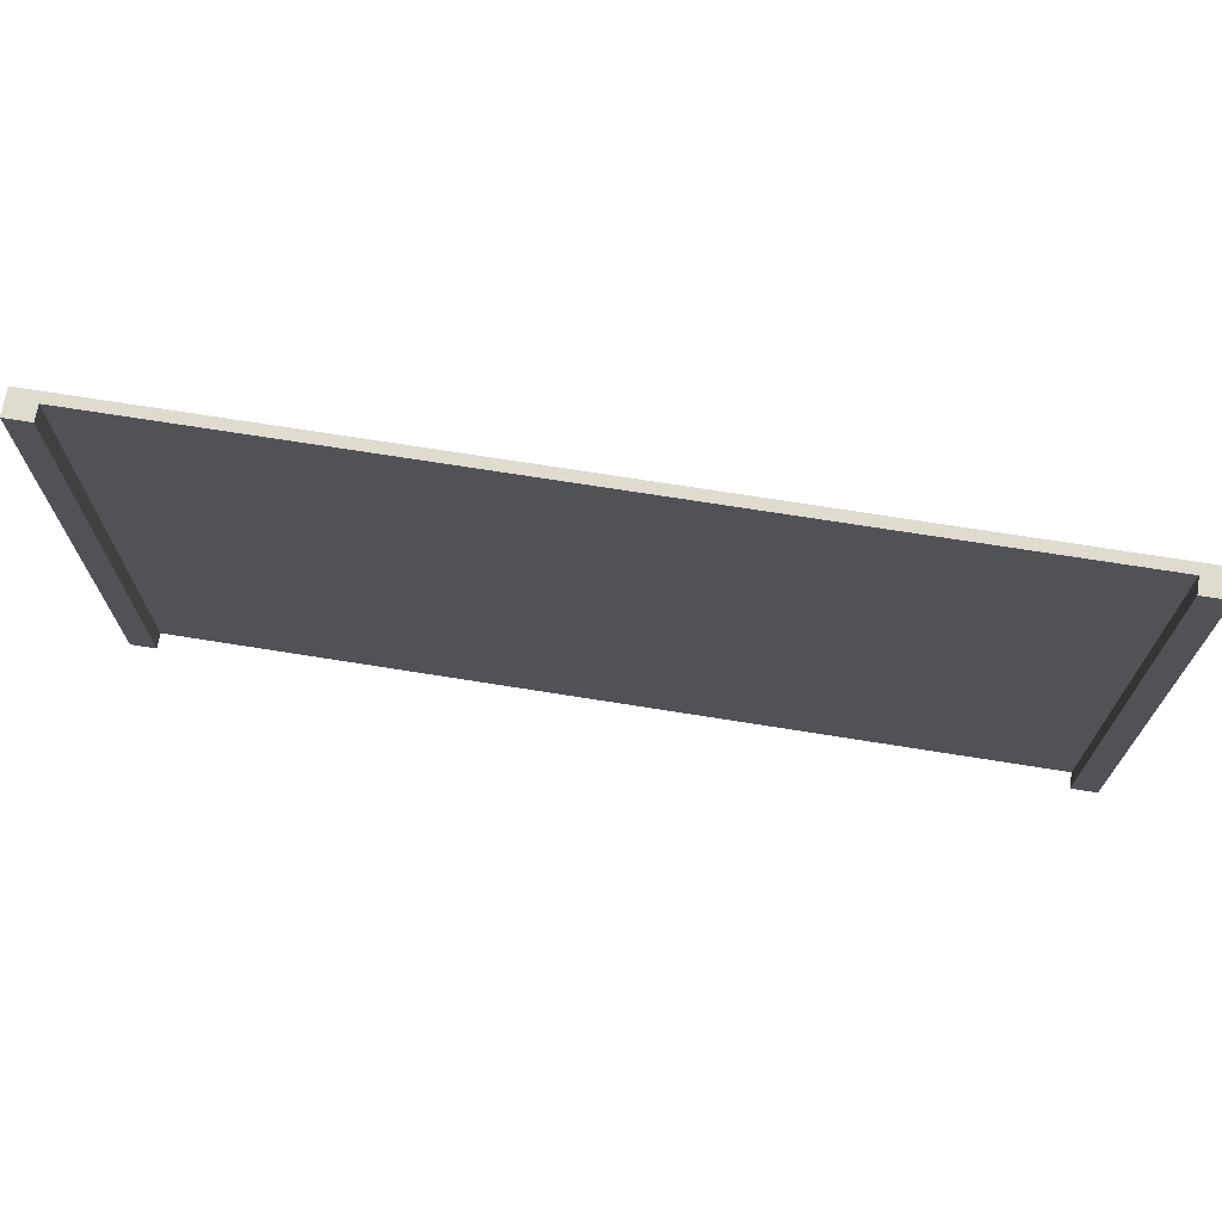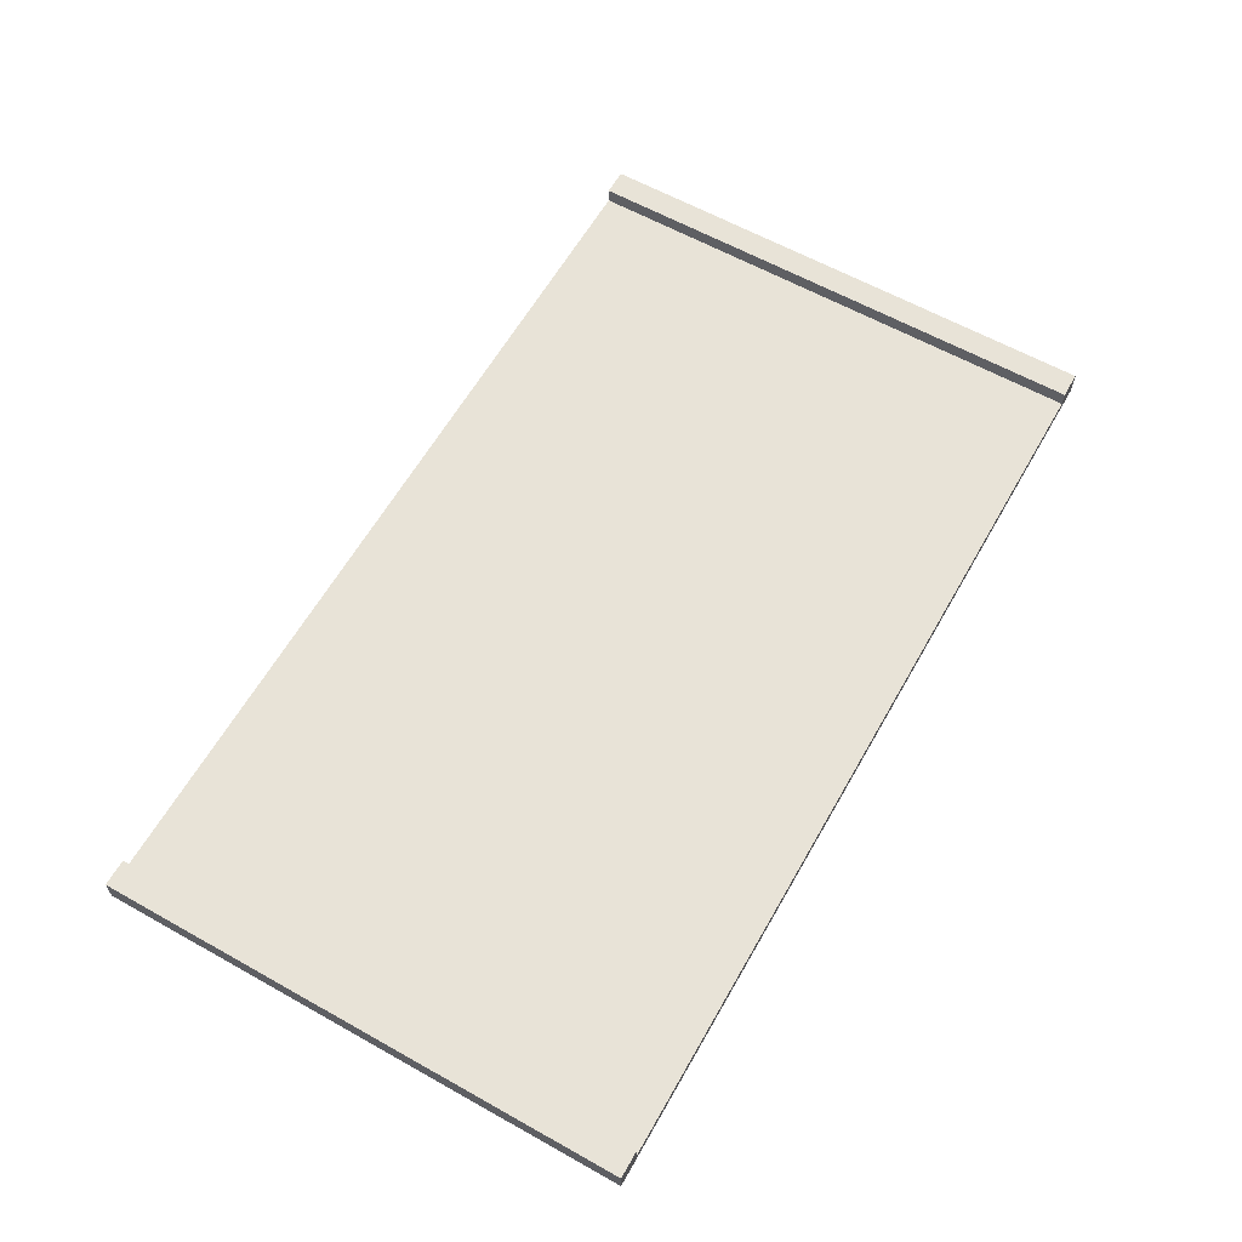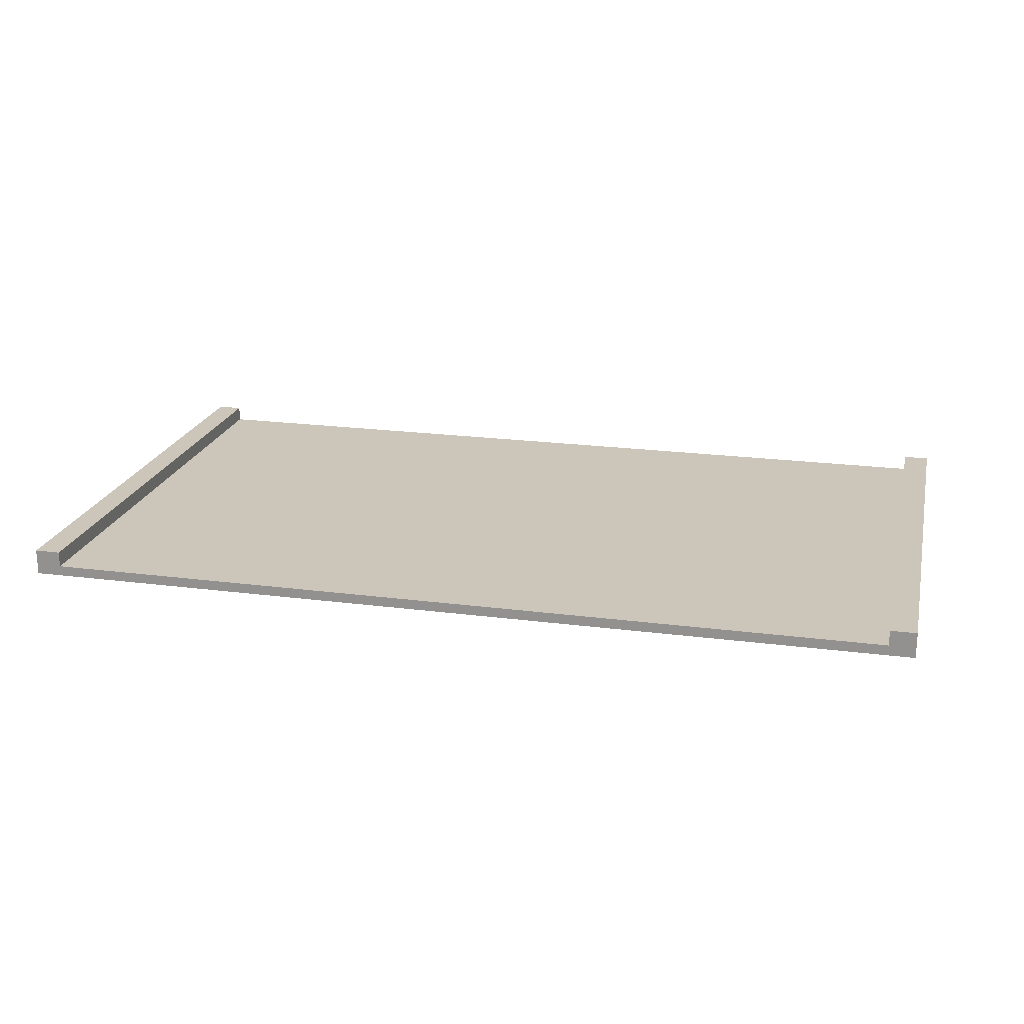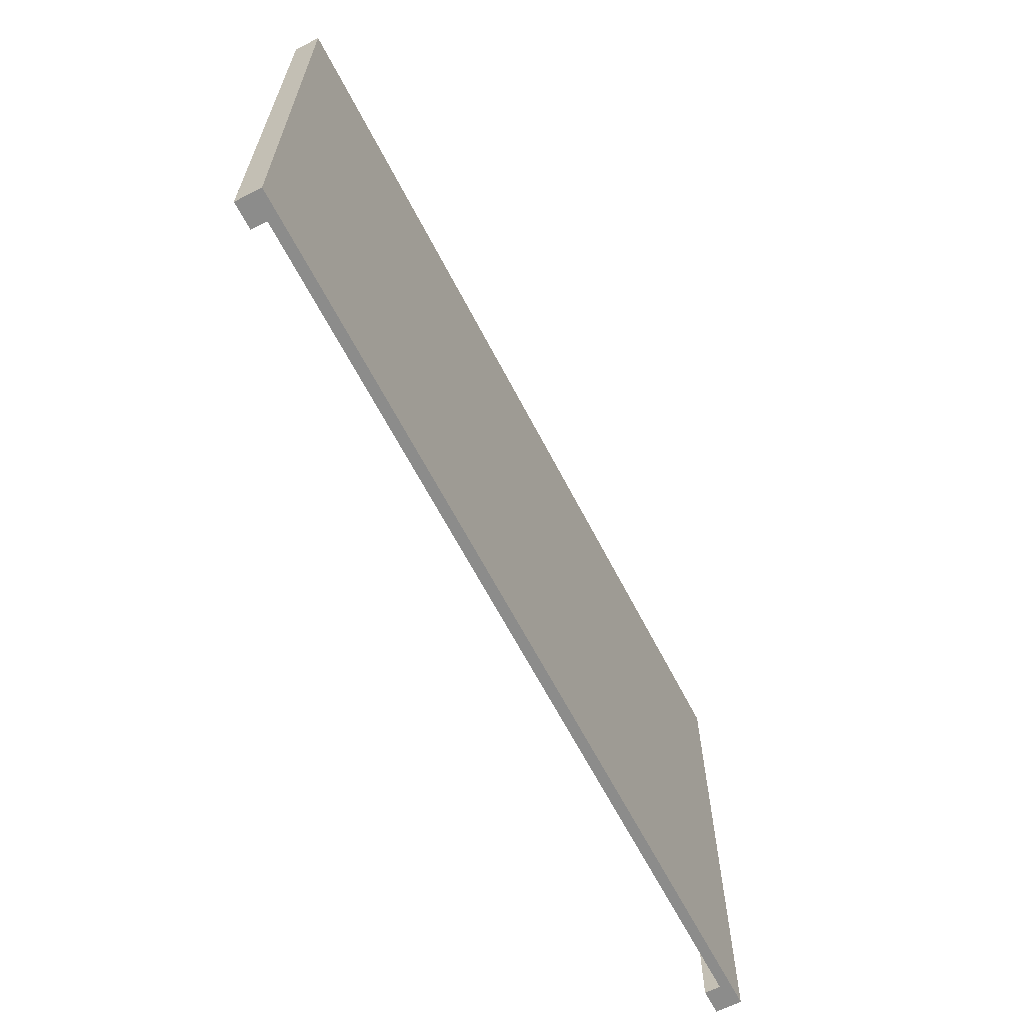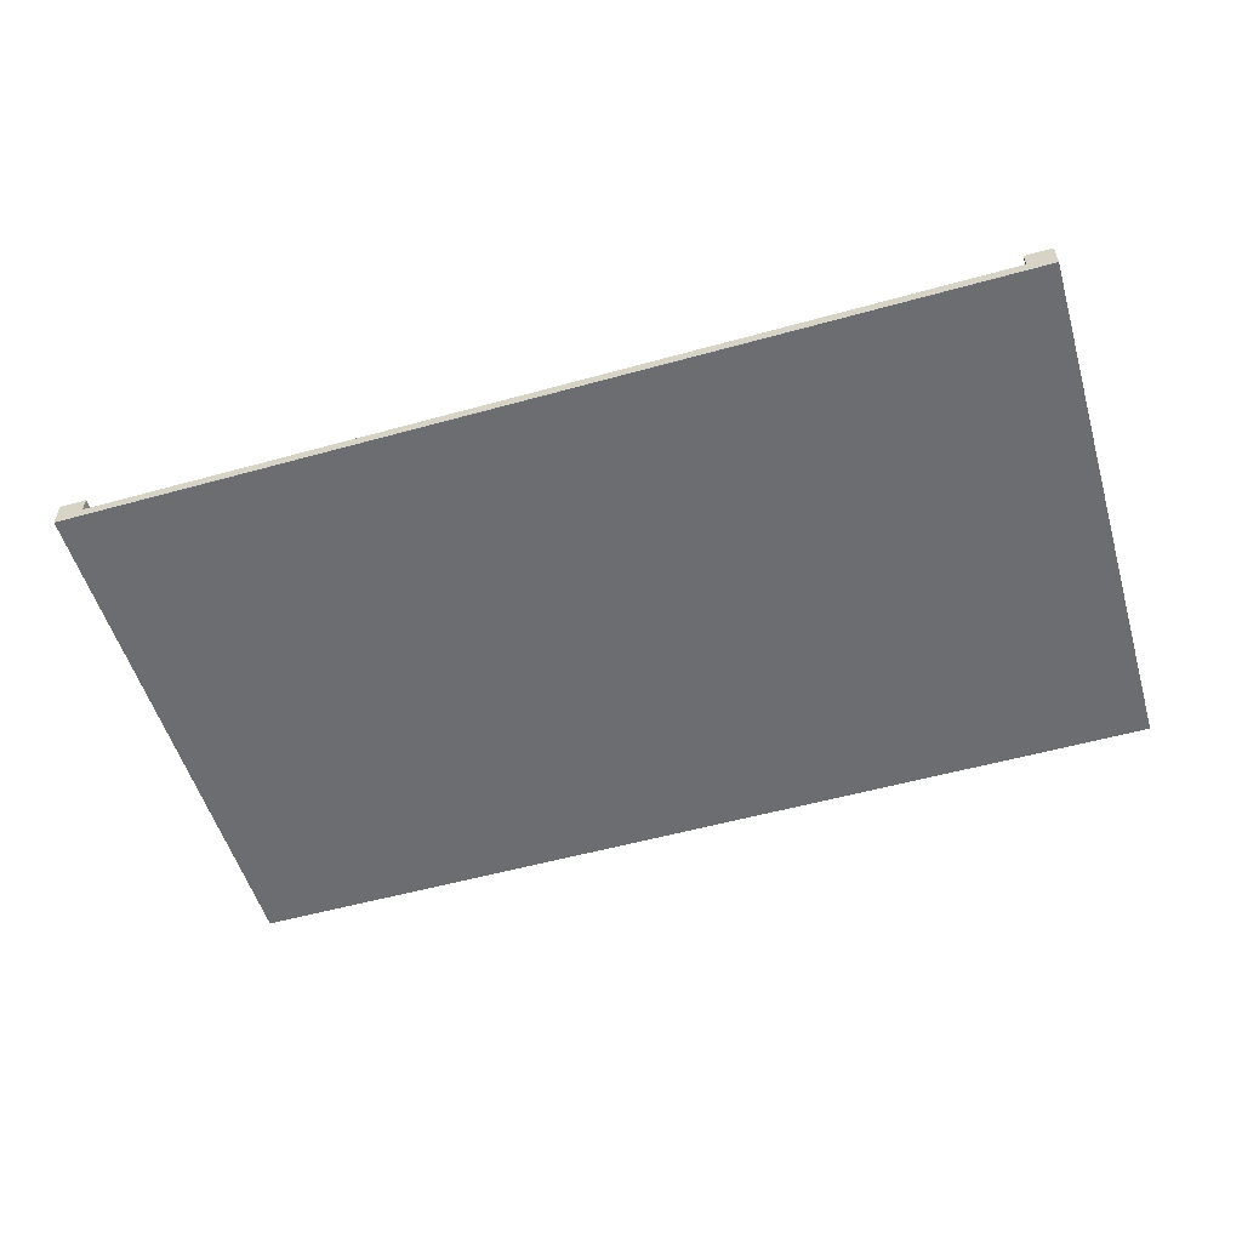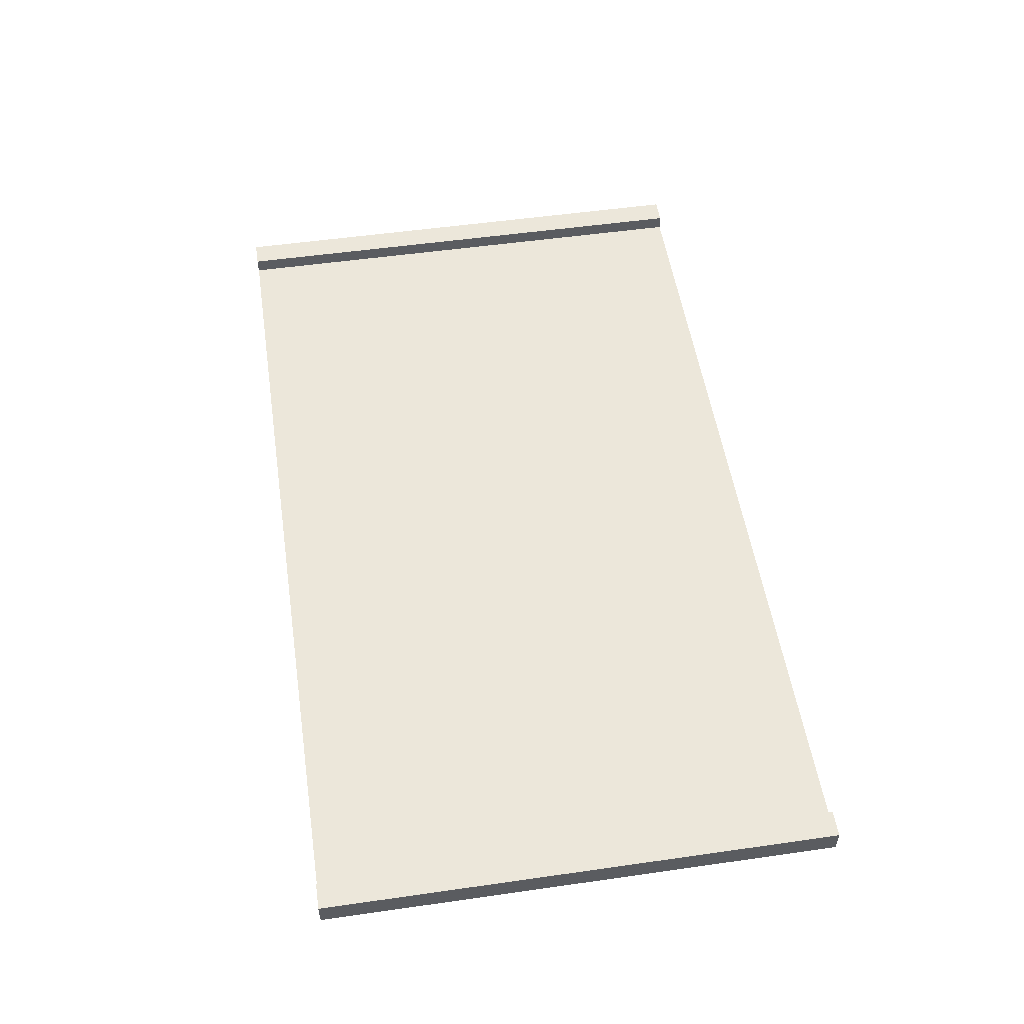
<metadata>
{"format":"obj","ext":"obj","renderer":"f3d","projection":"perspective","resolution":1024,"background":"white","views":[{"elev":70.3,"azim":-170.9,"up":"+Z"},{"elev":61.8,"azim":-60.4,"up":"+Y"},{"elev":20.9,"azim":13.2,"up":"+Y"},{"elev":-64.1,"azim":-62.7,"up":"+Z"},{"elev":-54.0,"azim":16.5,"up":"+Y"},{"elev":53.0,"azim":-98.7,"up":"+Y"}]}
</metadata>
<code>
o
v -8.5 0 6
v -8.5 0 -4
v -8.5 0.5 6
v -8.5 0.5 -4
v 8.6 0.2 6
v 8.6 0.2 -4
v 8.6 0.5 6
v 8.6 0.5 -4
v -8 0.2 6
v -8 0.2 -4
v -8 0.5 6
v -8 0.5 -4
v 9.1 0 6
v 9.1 0 -4
v 9.1 0.5 6
v 9.1 0.5 -4
v -8.5 0 6
v -8.5 0.5 6
v -8 0 6
v -8 0.2 6
v -8 0.5 6
v -4.1 0.1 6
v -4.1 0.2 6
v -3.9 0.1 6
v -3.9 0.2 6
v 0 0.1 6
v 0 0.2 6
v 0.2 0.1 6
v 0.2 0.2 6
v 0.4 0.1 6
v 0.4 0.2 6
v 0.6 0.1 6
v 0.6 0.2 6
v 4.5 0.1 6
v 4.5 0.2 6
v 4.7 0.1 6
v 4.7 0.2 6
v 8.6 0 6
v 8.6 0.2 6
v 8.6 0.5 6
v 9.1 0 6
v 9.1 0.5 6
v -8.5 0 -4
v -8.5 0.5 -4
v -8 0 -4
v -8 0.2 -4
v -8 0.5 -4
v 0 0.1 -4
v 0 0.2 -4
v 0.2 0.1 -4
v 0.2 0.2 -4
v 0.4 0.1 -4
v 0.4 0.2 -4
v 0.6 0.1 -4
v 0.6 0.2 -4
v 8.6 0 -4
v 8.6 0.2 -4
v 8.6 0.5 -4
v 9.1 0 -4
v 9.1 0.5 -4
v -8.5 0 6
v -8 0 6
v 8.6 0 6
v 9.1 0 6
v -8.5 0 -4
v -8 0 -4
v 8.6 0 -4
v 9.1 0 -4
v -8 0.2 6
v -4.1 0.2 6
v -3.9 0.2 6
v 0 0.2 6
v 0.2 0.2 6
v 0.4 0.2 6
v 0.6 0.2 6
v 4.5 0.2 6
v 4.7 0.2 6
v 8.6 0.2 6
v -4.1 0.2 5
v -3.9 0.2 5
v 4.5 0.2 5
v 4.7 0.2 5
v -4.1 0.2 4
v -3.9 0.2 4
v 4.5 0.2 4
v 4.7 0.2 4
v -4.1 0.2 3
v -3.9 0.2 3
v 4.5 0.2 3
v 4.7 0.2 3
v -4.1 0.2 2
v -3.9 0.2 2
v 4.5 0.2 2
v 4.7 0.2 2
v -4.1 0.2 1
v -3.9 0.2 1
v 4.5 0.2 1
v 4.7 0.2 1
v -4.1 0.2 0
v -3.9 0.2 0
v 4.5 0.2 0
v 4.7 0.2 0
v -4.1 0.2 -1
v -3.9 0.2 -1
v 4.5 0.2 -1
v 4.7 0.2 -1
v -4.1 0.2 -2
v -3.9 0.2 -2
v 4.5 0.2 -2
v 4.7 0.2 -2
v -4.1 0.2 -3
v -3.9 0.2 -3
v 4.5 0.2 -3
v 4.7 0.2 -3
v -8 0.2 -4
v 0 0.2 -4
v 0.2 0.2 -4
v 0.4 0.2 -4
v 0.6 0.2 -4
v 8.6 0.2 -4
v -8.5 0.5 6
v -8 0.5 6
v 8.6 0.5 6
v 9.1 0.5 6
v -8.5 0.5 -4
v -8 0.5 -4
v 8.6 0.5 -4
v 9.1 0.5 -4
f 3 2 1
f 4 2 3
f 7 6 5
f 8 6 7
f 9 10 11
f 11 10 12
f 13 14 15
f 15 14 16
f 19 18 17
f 20 18 19
f 21 18 20
f 22 20 19
f 23 20 22
f 24 22 19
f 24 23 22
f 25 23 24
f 26 24 19
f 26 25 24
f 27 25 26
f 28 26 19
f 28 27 26
f 29 27 28
f 30 28 19
f 30 29 28
f 31 29 30
f 32 30 19
f 32 31 30
f 33 31 32
f 34 32 19
f 34 33 32
f 35 33 34
f 36 34 19
f 36 35 34
f 37 35 36
f 38 36 19
f 38 37 36
f 39 37 38
f 41 39 38
f 41 40 39
f 42 40 41
f 43 44 45
f 45 44 46
f 46 44 47
f 45 46 48
f 48 46 49
f 45 48 50
f 48 49 50
f 50 49 51
f 45 50 52
f 50 51 52
f 52 51 53
f 45 52 54
f 52 53 54
f 54 53 55
f 45 54 56
f 54 55 56
f 56 55 57
f 56 57 59
f 57 58 59
f 59 58 60
f 65 62 61
f 66 63 62
f 66 62 65
f 67 64 63
f 67 63 66
f 68 64 67
f 69 70 79
f 70 71 79
f 71 72 80
f 79 71 80
f 76 77 81
f 75 76 81
f 77 78 82
f 81 77 82
f 69 79 83
f 79 80 83
f 80 72 84
f 83 80 84
f 75 81 85
f 81 82 85
f 82 78 86
f 85 82 86
f 69 83 87
f 83 84 87
f 84 72 88
f 87 84 88
f 75 85 89
f 85 86 89
f 86 78 90
f 89 86 90
f 69 87 91
f 87 88 91
f 88 72 92
f 91 88 92
f 75 89 93
f 89 90 93
f 90 78 94
f 93 90 94
f 69 91 95
f 91 92 95
f 92 72 96
f 95 92 96
f 75 93 97
f 93 94 97
f 94 78 98
f 97 94 98
f 69 95 99
f 95 96 99
f 96 72 100
f 99 96 100
f 75 97 101
f 97 98 101
f 98 78 102
f 101 98 102
f 69 99 103
f 99 100 103
f 100 72 104
f 103 100 104
f 75 101 105
f 101 102 105
f 102 78 106
f 105 102 106
f 69 103 107
f 103 104 107
f 104 72 108
f 107 104 108
f 75 105 109
f 105 106 109
f 106 78 110
f 109 106 110
f 69 107 111
f 107 108 111
f 108 72 112
f 111 108 112
f 75 109 113
f 109 110 113
f 110 78 114
f 113 110 114
f 69 111 115
f 111 112 115
f 112 72 116
f 115 112 116
f 72 73 116
f 73 74 117
f 116 73 117
f 74 75 118
f 117 74 118
f 75 113 119
f 118 75 119
f 113 114 119
f 114 78 120
f 119 114 120
f 121 122 125
f 125 122 126
f 123 124 127
f 127 124 128

</code>
